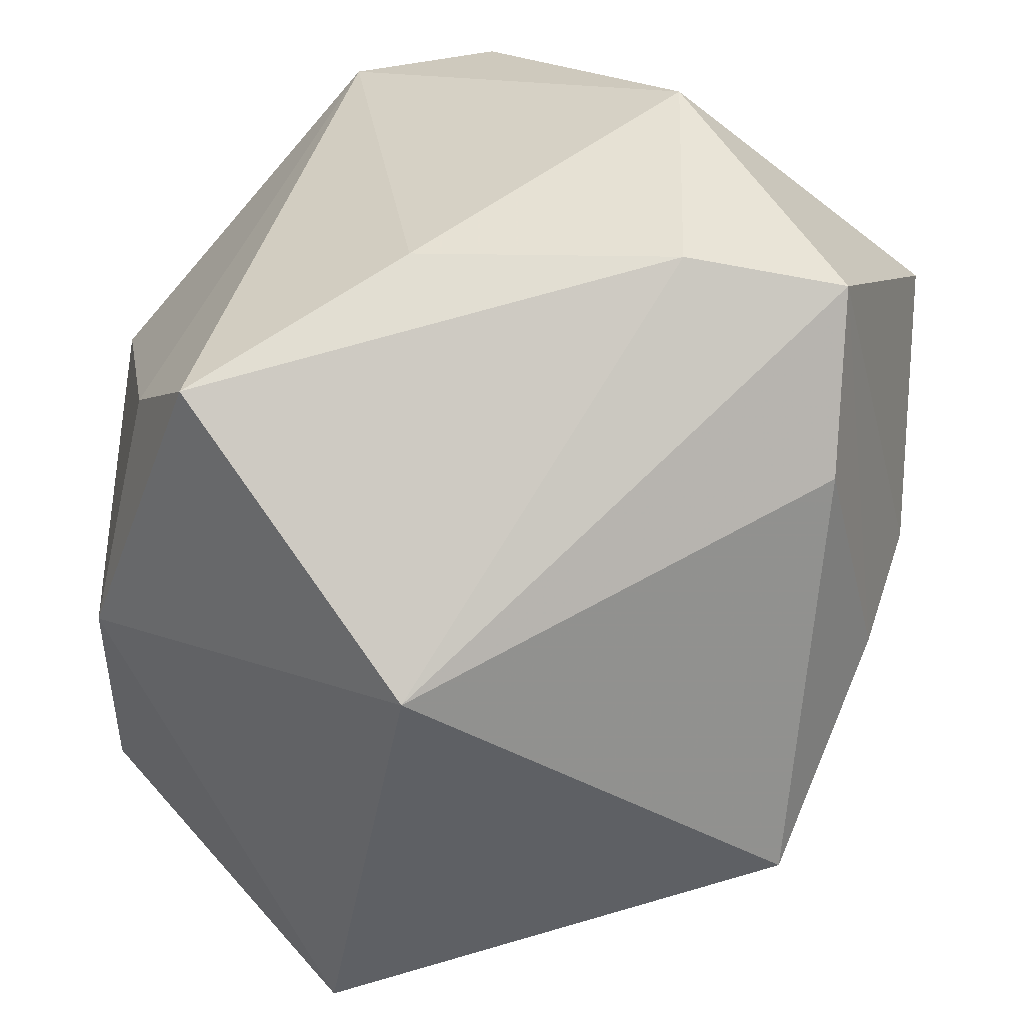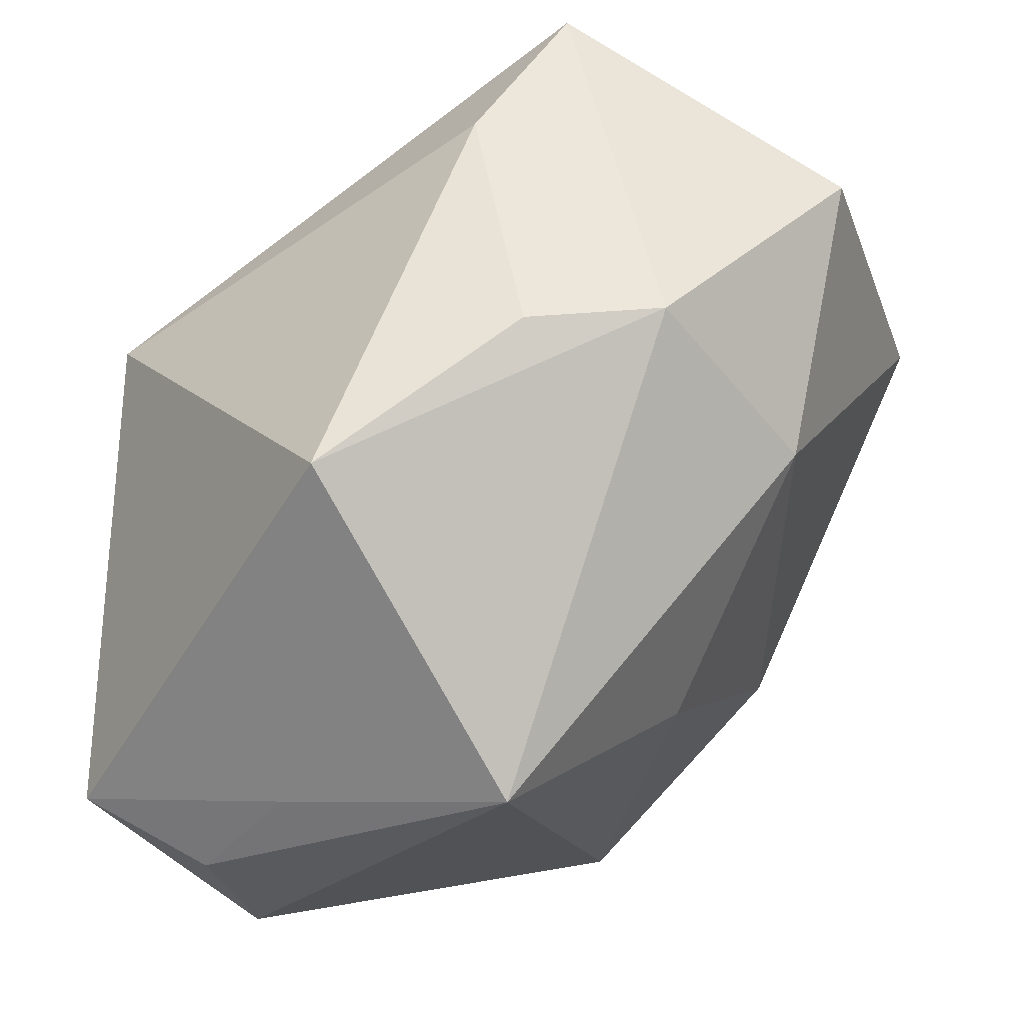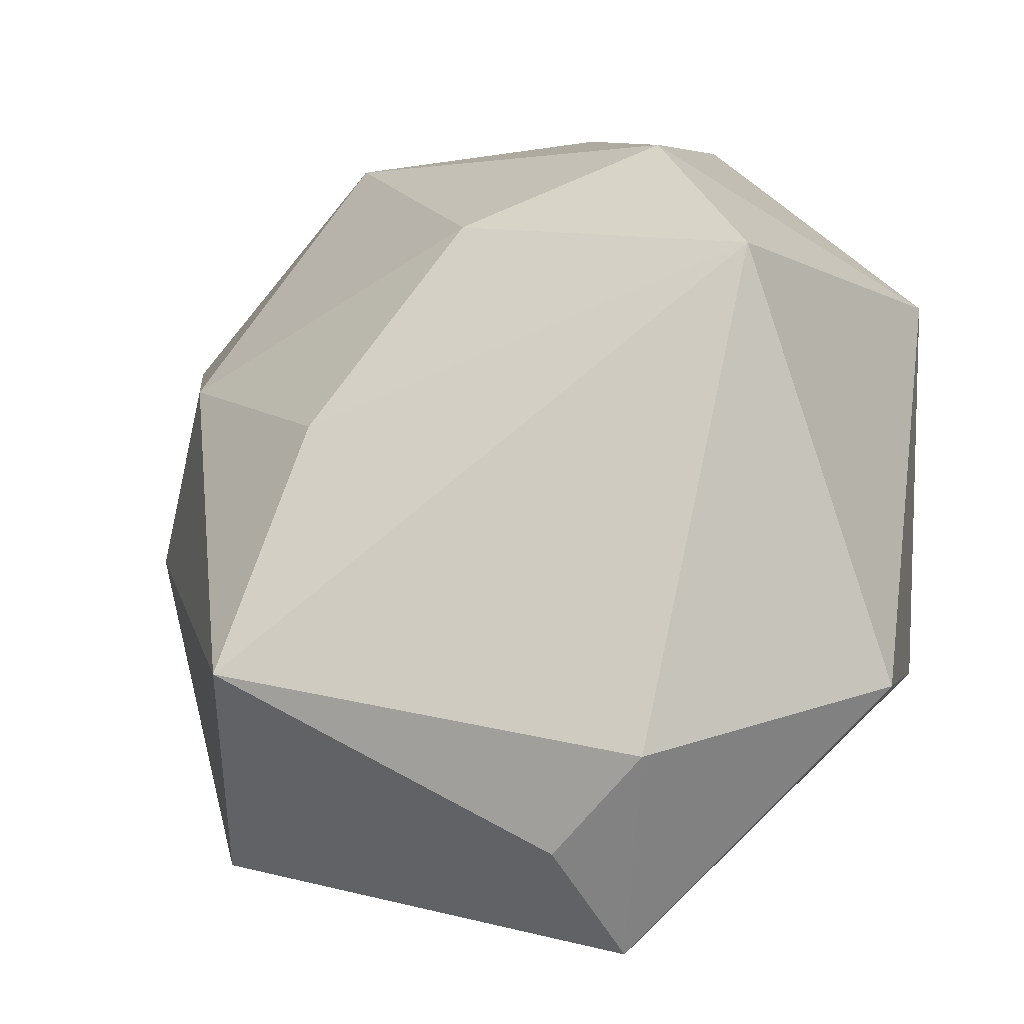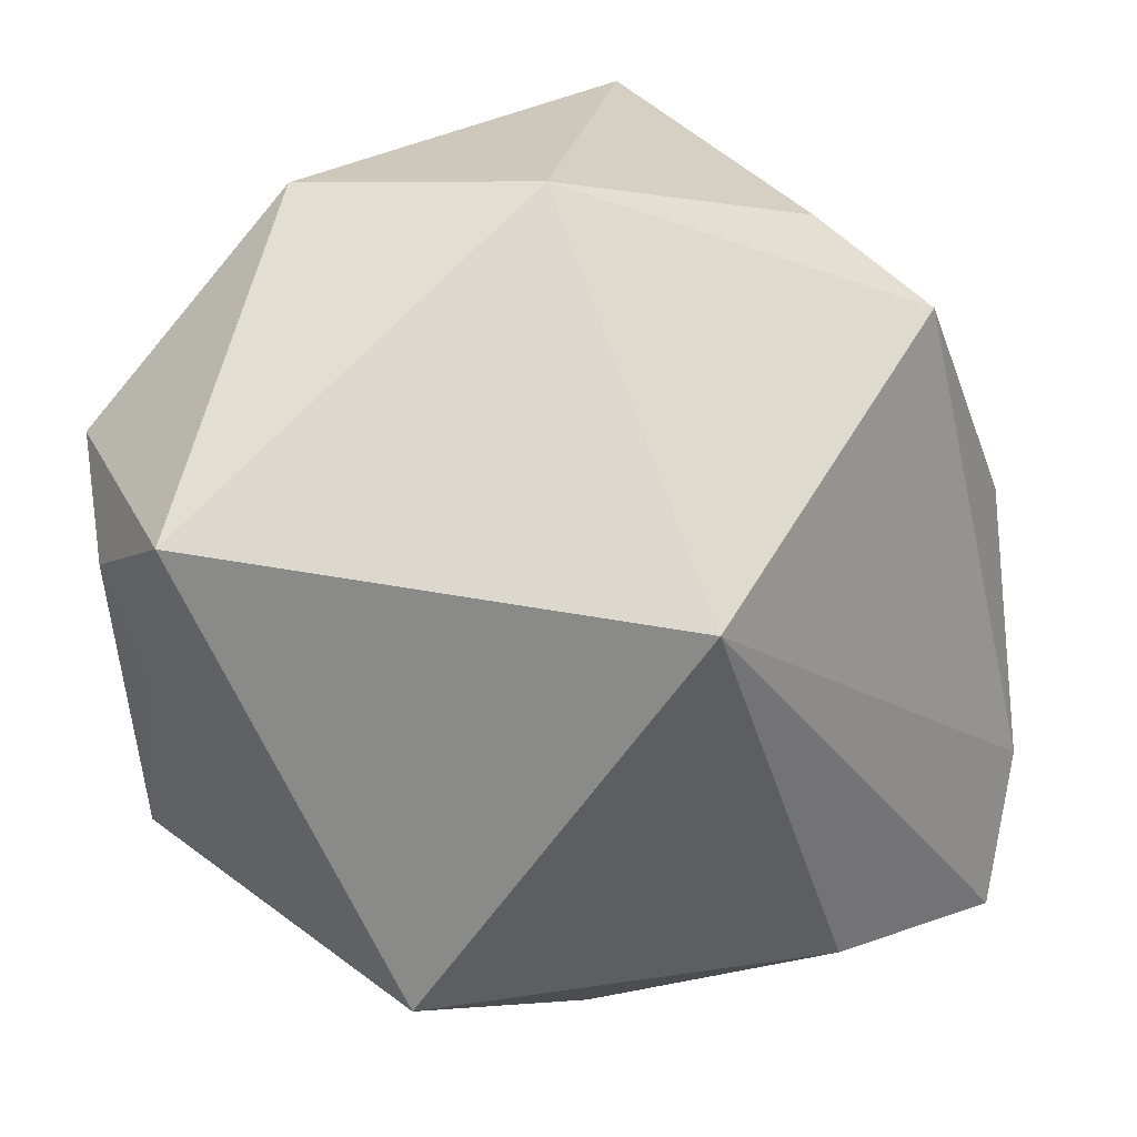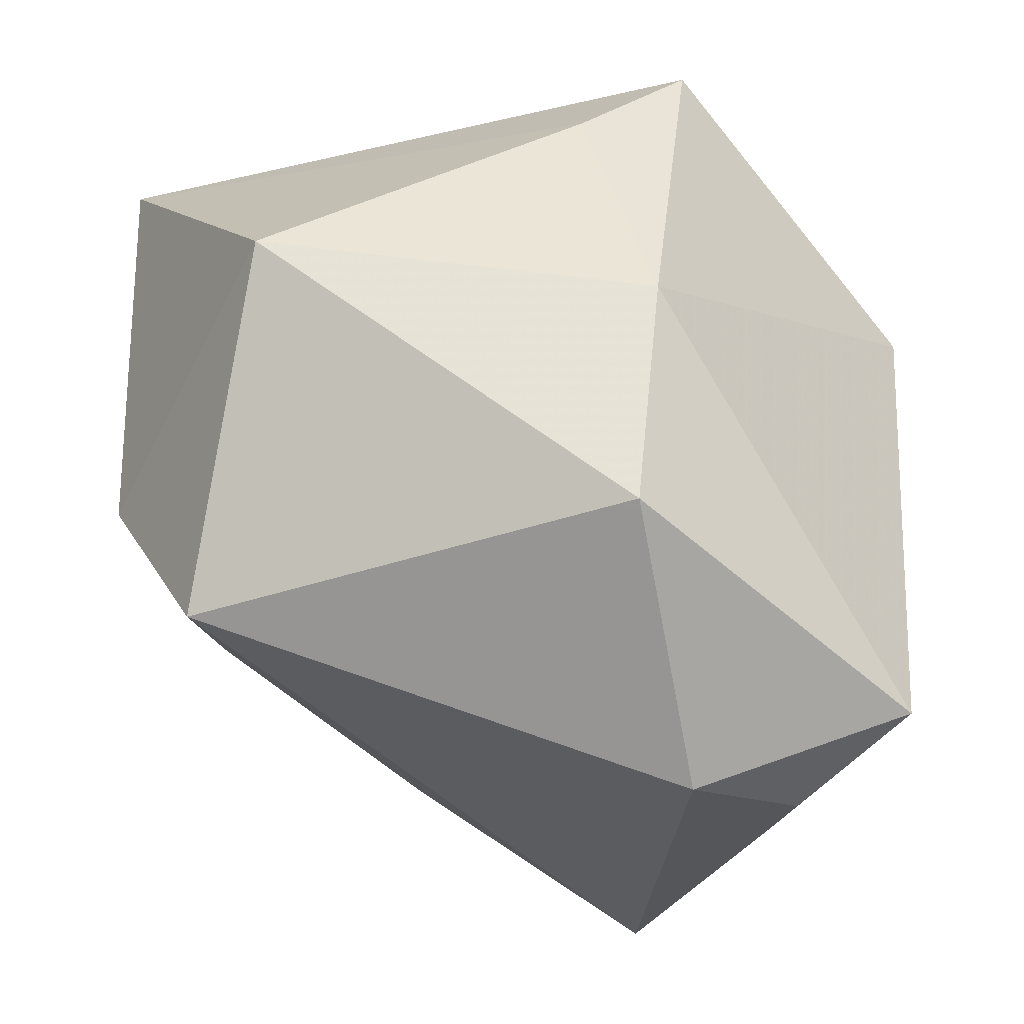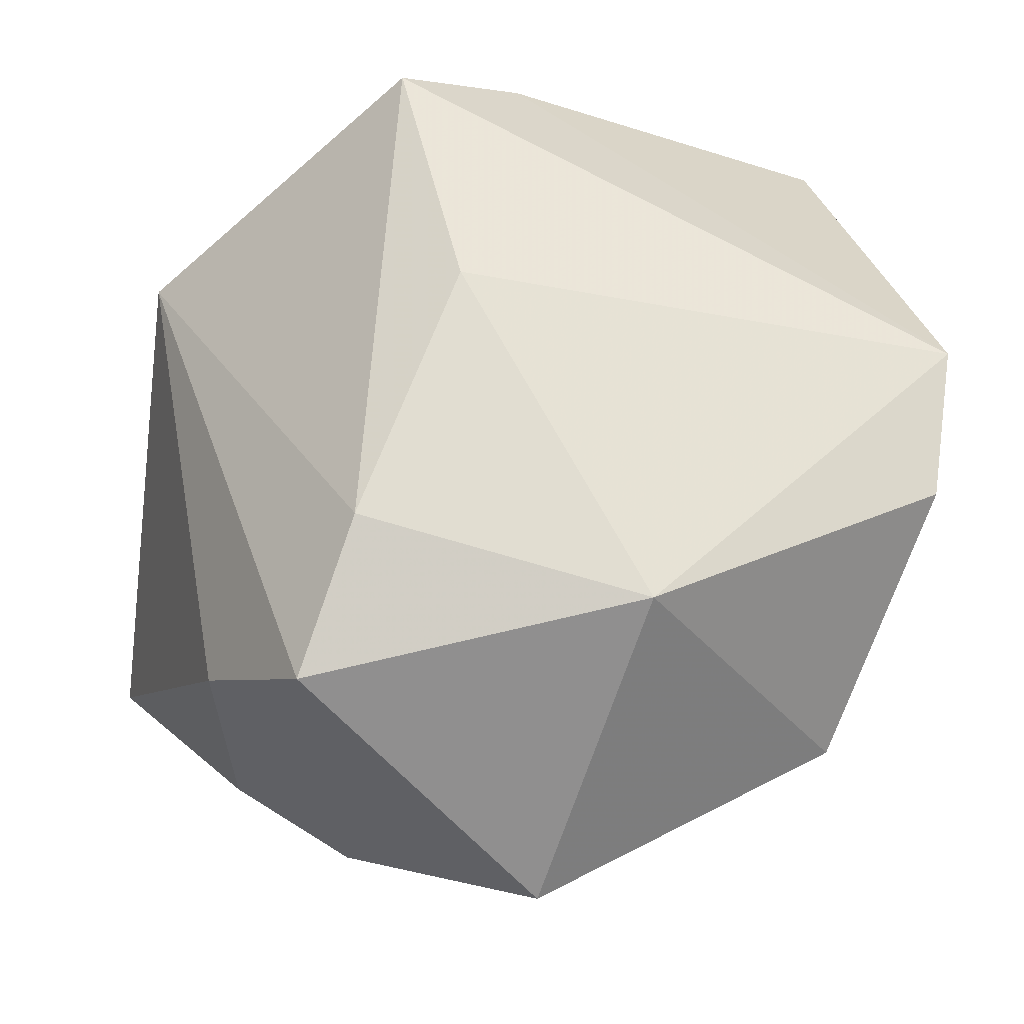
<metadata>
{"format":"obj","ext":"obj","renderer":"f3d","projection":"perspective","resolution":1024,"background":"white","views":[{"elev":-47.7,"azim":179.8,"up":"+Z"},{"elev":-25.1,"azim":-120.2,"up":"+Y"},{"elev":5.6,"azim":12.9,"up":"+Z"},{"elev":-67.7,"azim":91.8,"up":"+Z"},{"elev":-29.4,"azim":93.2,"up":"+Y"},{"elev":73.2,"azim":-75.6,"up":"+Y"}]}
</metadata>
<code>
v 0.02597 0.02772 -0.01616
v -0.02005 -0.03827 -0.009638
v -0.003791 -0.01509 0.02851
v -0.03065 0.03397 -0.009468
v -0.0001251 0.02709 0.03801
v -0.02164 0.01521 0.03453
v -0.01744 0.03617 0.01691
v -0.0166 0.03617 -0.00834
v 0.009493 -0.03797 -0.02385
v 0.02378 -0.02565 0.02707
v 0.00669 0.0344 -0.00559
v 0.01739 -0.03963 -0.01491
v -0.03893 0.001143 -0.005012
v 0.03624 -0.02251 -0.01113
v 0.03624 -0.002205 -0.01316
v 0.03624 0.003753 0.02093
v -0.03497 -0.001165 -0.01675
v 0.007057 0.009885 -0.03563
v -0.02658 -0.015 -0.03193
v 0.01456 -0.03187 -0.03366
v -0.01549 -0.02502 0.01078
v -0.0407 0.01791 0.01329
v 0.03115 0.01902 -0.006888
v -0.02987 0.02029 -0.01869
v -0.03263 -0.005734 0.01267
v 0.01319 0.02562 0.03653
v -0.002235 -0.03509 -0.0221
v 0.01328 -0.00966 0.03603
f 6 7 22
f 13 19 2
f 19 18 20
f 25 6 22
f 25 13 2
f 22 13 25
f 26 7 5
f 7 6 5
f 1 26 23
f 16 23 26
f 16 10 14
f 19 13 17
f 2 19 27
f 19 20 27
f 14 10 12
f 12 20 14
f 12 10 2
f 15 18 1
f 15 20 18
f 14 20 15
f 1 23 15
f 15 16 14
f 23 16 15
f 6 25 3
f 11 26 1
f 11 7 26
f 4 13 22
f 4 17 13
f 22 7 4
f 9 27 20
f 20 12 9
f 2 27 9
f 9 12 2
f 28 5 6
f 6 3 28
f 28 3 10
f 26 5 28
f 28 16 26
f 10 16 28
f 2 10 21
f 10 3 21
f 21 25 2
f 21 3 25
f 24 18 19
f 24 4 18
f 19 17 24
f 17 4 24
f 1 18 8
f 18 4 8
f 8 11 1
f 7 11 8
f 8 4 7

</code>
